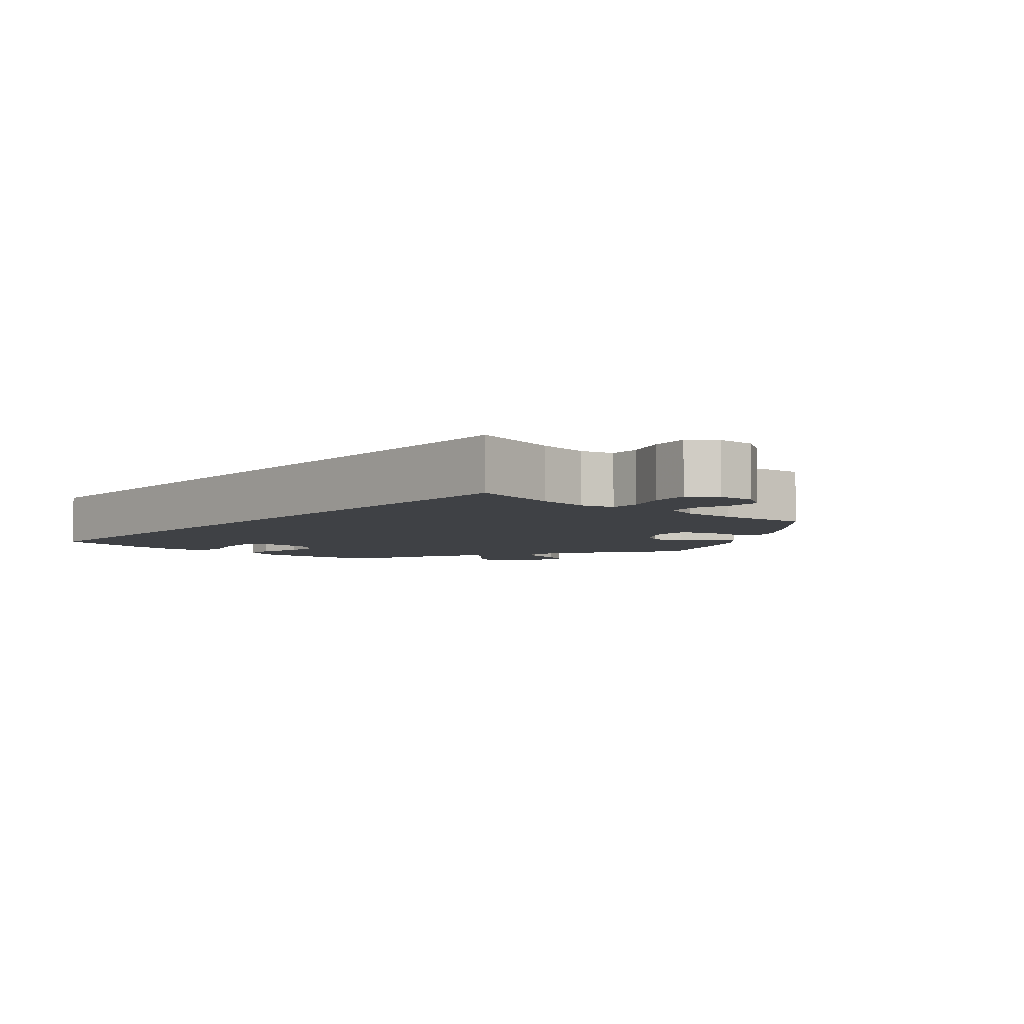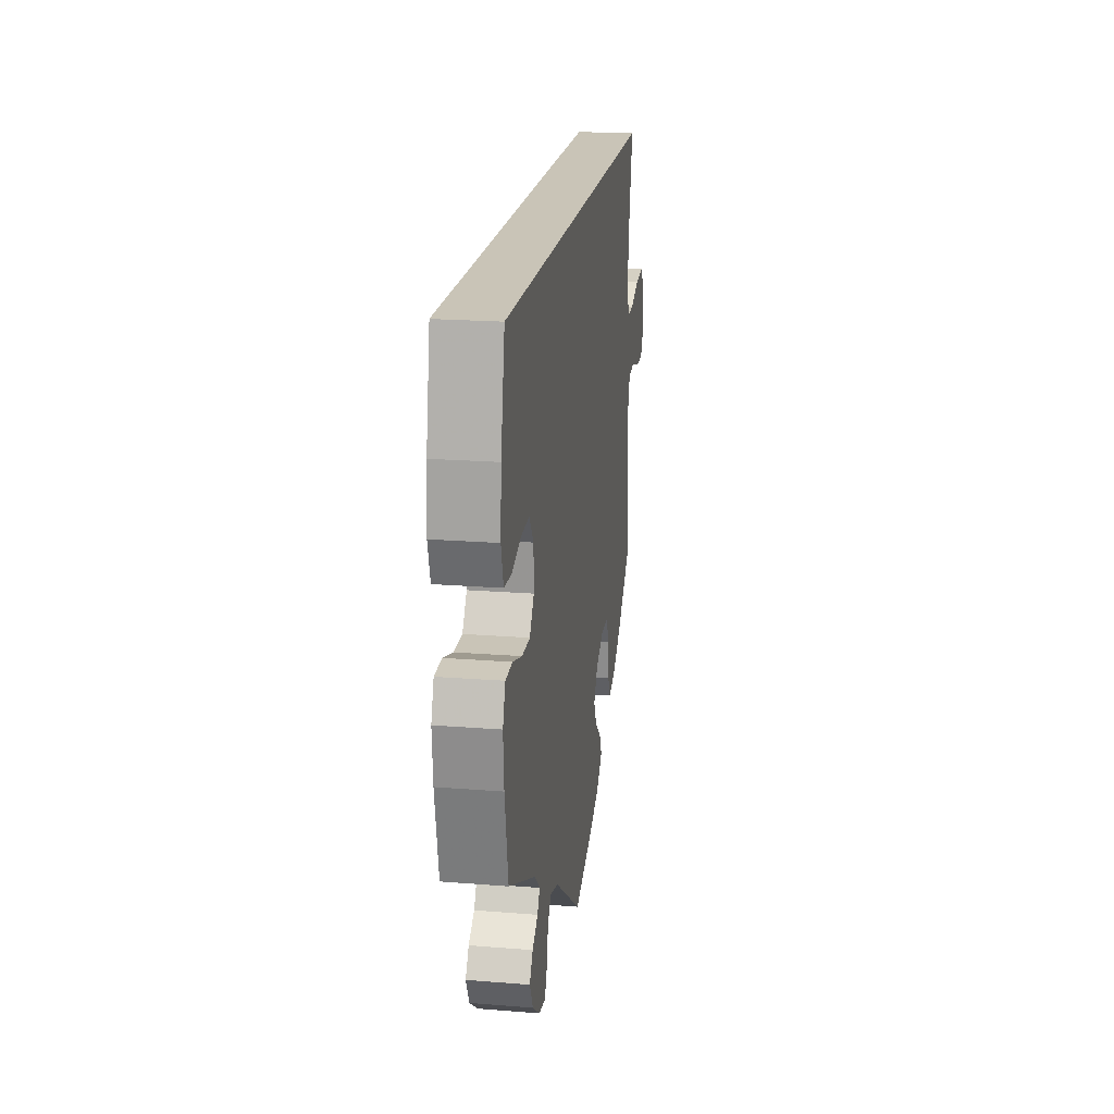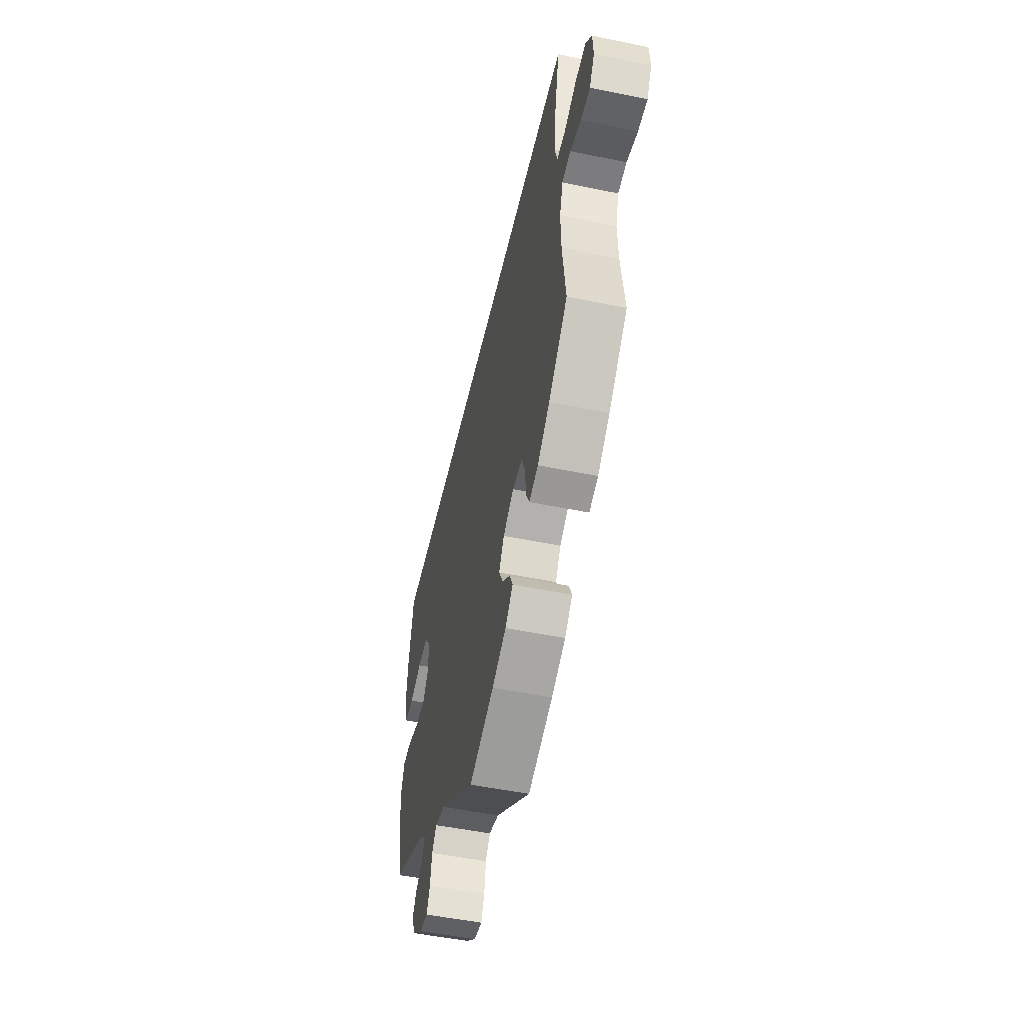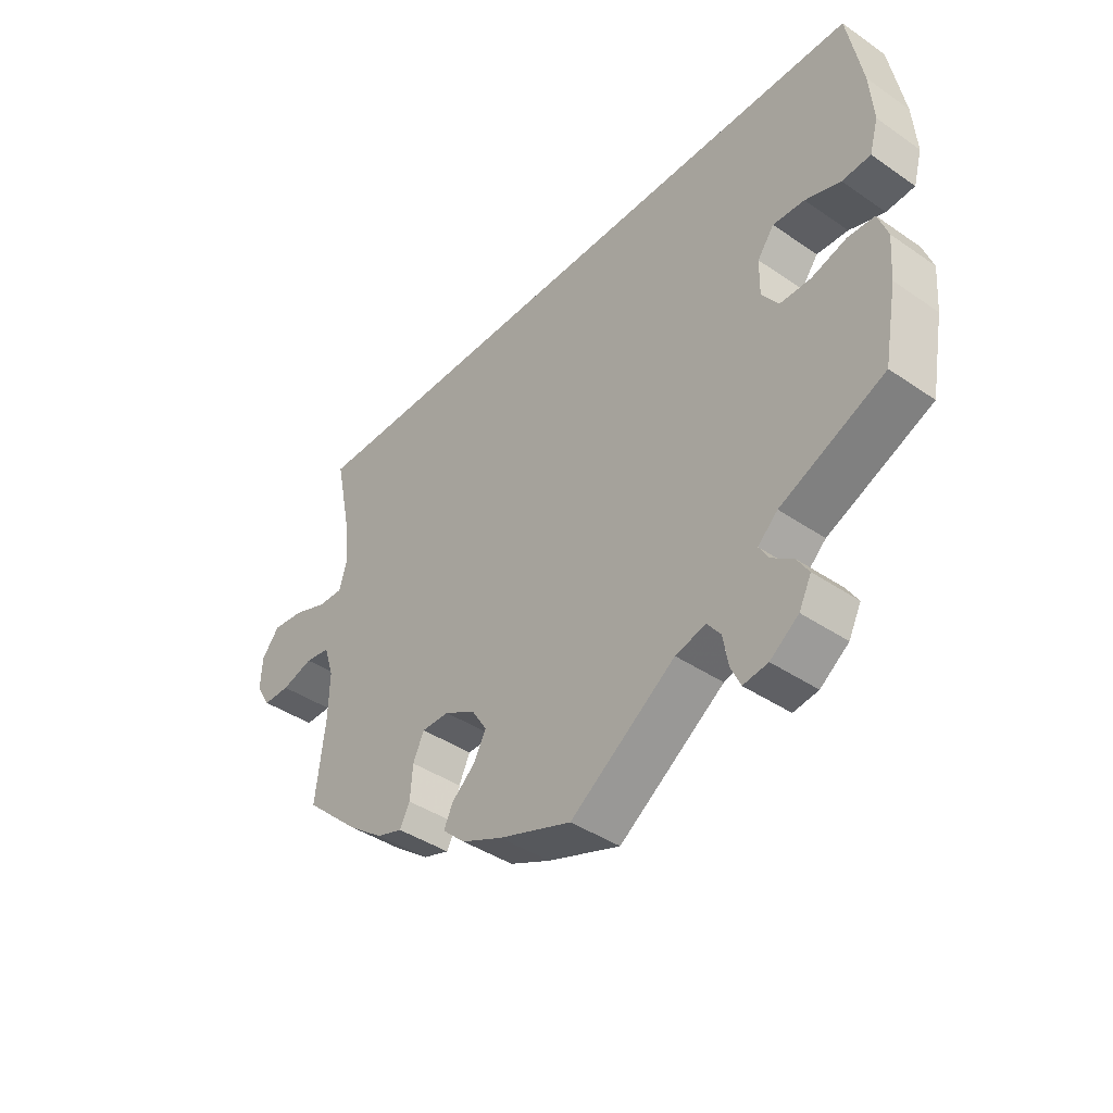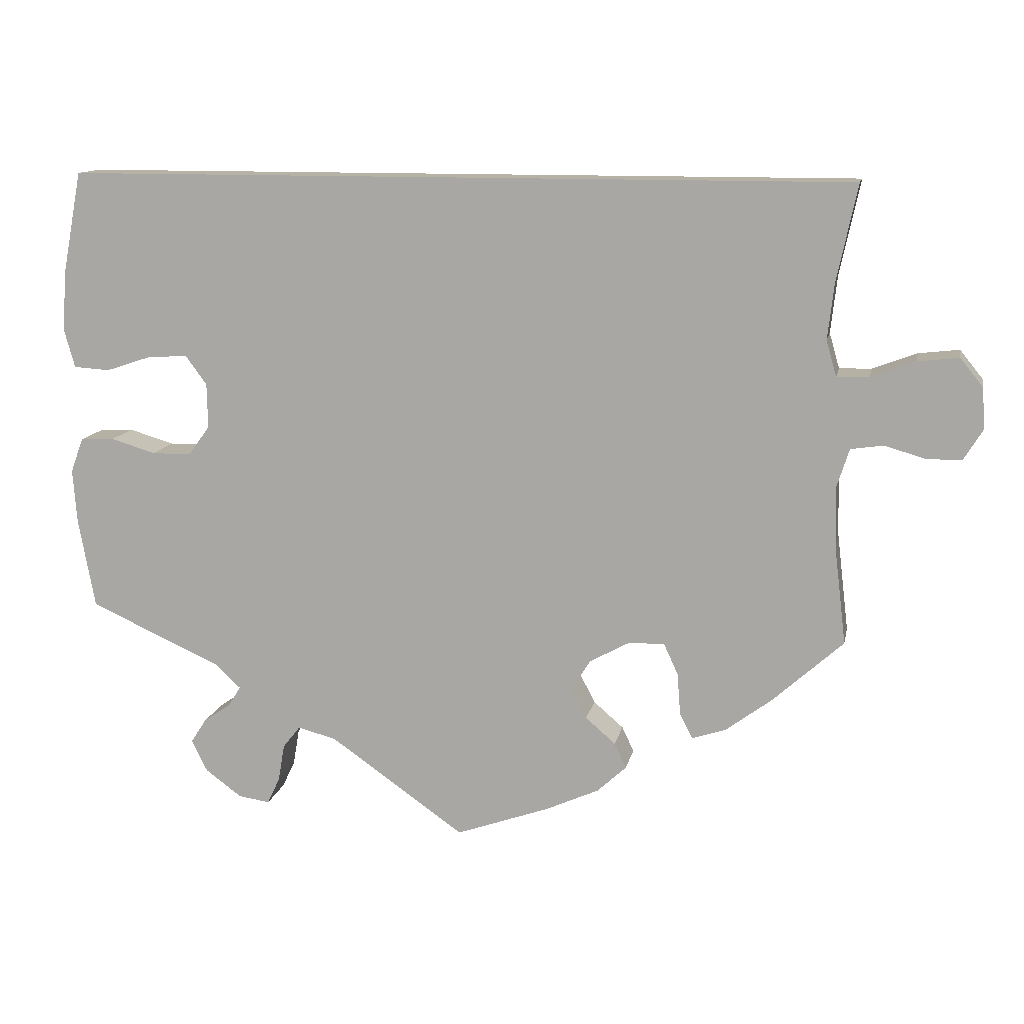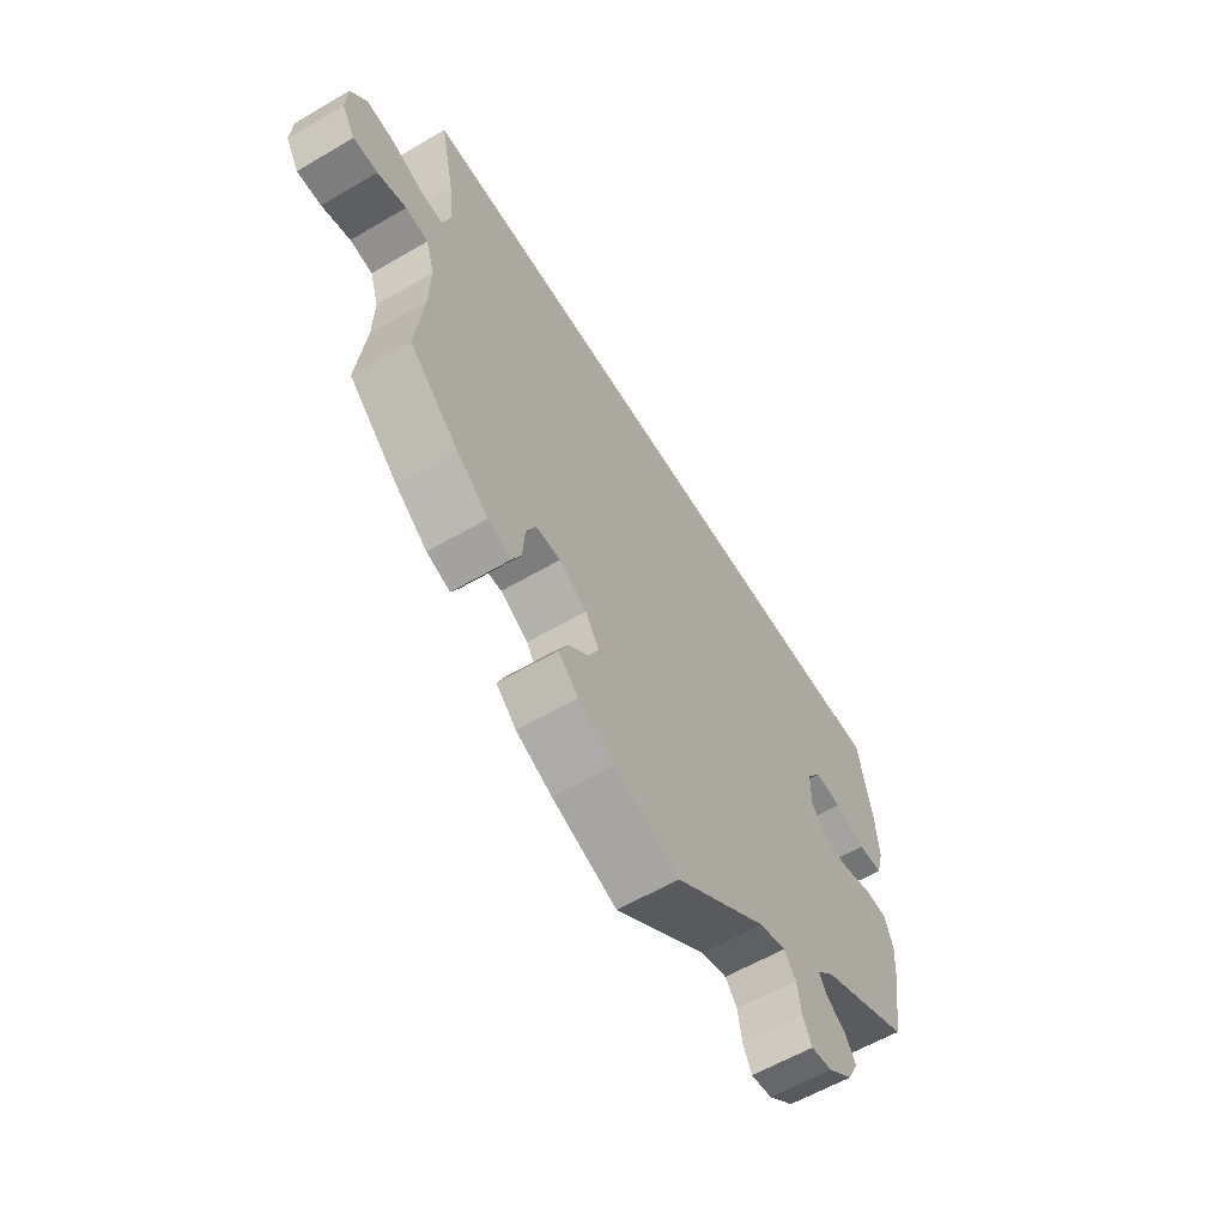
<metadata>
{"format":"obj","ext":"obj","renderer":"f3d","projection":"perspective","resolution":1024,"background":"white","views":[{"elev":-5.4,"azim":48.1,"up":"+Y"},{"elev":19.9,"azim":-81.6,"up":"+Z"},{"elev":-50.6,"azim":77.3,"up":"+Z"},{"elev":-40.9,"azim":-129.9,"up":"+Z"},{"elev":12.4,"azim":11.2,"up":"+Z"},{"elev":-59.2,"azim":121.1,"up":"+Z"}]}
</metadata>
<code>
v 0.501 0.07 0.29
v 0.475 0.07 0.168
v 0.467 0.07 0.097
v 0.48 0.07 0.052
v 0.521 0.07 0.053
v 0.577 0.07 0.074
v 0.629 0.07 0.08
v 0.658 0.07 0.044
v 0.661 0.07 -0.008
v 0.637 0.07 -0.047
v 0.593 0.07 -0.047
v 0.541 0.07 -0.032
v 0.5 0.07 -0.038
v 0.484 0.07 -0.088
v 0.486 0.07 -0.163
v 0.501 0.07 -0.288
v 0.411 0.07 -0.369
v 0.353 0.07 -0.412
v 0.31 0.07 -0.426
v 0.294 0.07 -0.394
v 0.29 0.07 -0.341
v 0.272 0.07 -0.302
v 0.227 0.07 -0.302
v 0.176 0.07 -0.33
v 0.151 0.07 -0.369
v 0.171 0.07 -0.407
v 0.209 0.07 -0.44
v 0.224 0.07 -0.472
v 0.187 0.07 -0.506
v 0.12 0.07 -0.536
v 0.001 0.07 -0.578
v -0.17 0.07 -0.458
v -0.219 0.07 -0.445
v -0.241 0.07 -0.473
v -0.249 0.07 -0.52
v -0.265 0.07 -0.554
v -0.305 0.07 -0.548
v -0.351 0.07 -0.514
v -0.371 0.07 -0.474
v -0.351 0.07 -0.443
v -0.316 0.07 -0.419
v -0.301 0.07 -0.394
v -0.333 0.07 -0.364
v -0.501 0.07 -0.288
v -0.522 0.07 -0.174
v -0.527 0.07 -0.106
v -0.511 0.07 -0.062
v -0.468 0.07 -0.06
v -0.411 0.07 -0.077
v -0.361 0.07 -0.077
v -0.334 0.07 -0.039
v -0.335 0.07 0.017
v -0.362 0.07 0.054
v -0.413 0.07 0.051
v -0.47 0.07 0.032
v -0.516 0.07 0.035
v -0.53 0.07 0.085
v -0.524 0.07 0.162
v -0.5 0.07 0.289
v 0.501 0 0.29
v 0.475 0 0.168
v 0.467 0 0.097
v 0.48 0 0.052
v 0.521 0 0.053
v 0.577 0 0.074
v 0.629 0 0.08
v 0.658 0 0.044
v 0.661 0 -0.008
v 0.637 0 -0.047
v 0.593 0 -0.047
v 0.541 0 -0.032
v 0.5 0 -0.038
v 0.484 0 -0.088
v 0.486 0 -0.163
v 0.501 0 -0.288
v 0.411 0 -0.369
v 0.353 0 -0.412
v 0.31 0 -0.426
v 0.294 0 -0.394
v 0.29 0 -0.341
v 0.272 0 -0.302
v 0.227 0 -0.302
v 0.176 0 -0.33
v 0.151 0 -0.369
v 0.171 0 -0.407
v 0.209 0 -0.44
v 0.224 0 -0.472
v 0.187 0 -0.506
v 0.12 0 -0.536
v 0.001 0 -0.578
v -0.17 0 -0.458
v -0.219 0 -0.445
v -0.241 0 -0.473
v -0.249 0 -0.52
v -0.265 0 -0.554
v -0.305 0 -0.548
v -0.351 0 -0.514
v -0.371 0 -0.474
v -0.351 0 -0.443
v -0.316 0 -0.419
v -0.301 0 -0.394
v -0.333 0 -0.364
v -0.501 0 -0.288
v -0.522 0 -0.174
v -0.527 0 -0.106
v -0.511 0 -0.062
v -0.468 0 -0.06
v -0.411 0 -0.077
v -0.361 0 -0.077
v -0.334 0 -0.039
v -0.335 0 0.017
v -0.362 0 0.054
v -0.413 0 0.051
v -0.47 0 0.032
v -0.516 0 0.035
v -0.53 0 0.085
v -0.524 0 0.162
v -0.5 0 0.289
f 58 59 1 2
f 57 58 2 3
f 54 55 56 57
f 53 54 57
f 53 57 3 4
f 52 53 4
f 51 52 4 5
f 50 51 5
f 46 47 48 49
f 46 49 50
f 43 44 45 46
f 42 43 46 50
f 38 39 40 41
f 38 41 42
f 37 38 42
f 34 35 36 37
f 33 34 37 42
f 32 33 42 50
f 26 27 28 29
f 25 26 29 30
f 18 19 20 21
f 18 21 22
f 15 16 17 18
f 14 15 18 22
f 13 14 22 23
f 9 10 11 12
f 9 12 13
f 8 9 13
f 5 6 7 8
f 5 8 13
f 25 30 31 32
f 24 25 32 50
f 23 24 50
f 5 13 23 50
f 61 60 118 117
f 62 61 117 116
f 116 115 114 113
f 116 113 112
f 63 62 116 112
f 63 112 111
f 64 63 111 110
f 64 110 109
f 108 107 106 105
f 109 108 105
f 105 104 103 102
f 109 105 102 101
f 100 99 98 97
f 101 100 97
f 101 97 96
f 96 95 94 93
f 101 96 93 92
f 109 101 92 91
f 88 87 86 85
f 89 88 85 84
f 80 79 78 77
f 81 80 77
f 77 76 75 74
f 81 77 74 73
f 82 81 73 72
f 71 70 69 68
f 72 71 68
f 72 68 67
f 67 66 65 64
f 72 67 64
f 91 90 89 84
f 109 91 84 83
f 109 83 82
f 109 82 72 64
f 1 60 61 2
f 2 61 62 3
f 3 62 63 4
f 4 63 64 5
f 5 64 65 6
f 6 65 66 7
f 7 66 67 8
f 8 67 68 9
f 9 68 69 10
f 10 69 70 11
f 11 70 71 12
f 12 71 72 13
f 13 72 73 14
f 14 73 74 15
f 15 74 75 16
f 16 75 76 17
f 17 76 77 18
f 18 77 78 19
f 19 78 79 20
f 20 79 80 21
f 21 80 81 22
f 22 81 82 23
f 23 82 83 24
f 24 83 84 25
f 25 84 85 26
f 26 85 86 27
f 27 86 87 28
f 28 87 88 29
f 29 88 89 30
f 30 89 90 31
f 31 90 91 32
f 32 91 92 33
f 33 92 93 34
f 34 93 94 35
f 35 94 95 36
f 36 95 96 37
f 37 96 97 38
f 38 97 98 39
f 39 98 99 40
f 40 99 100 41
f 41 100 101 42
f 42 101 102 43
f 43 102 103 44
f 44 103 104 45
f 45 104 105 46
f 46 105 106 47
f 47 106 107 48
f 48 107 108 49
f 49 108 109 50
f 50 109 110 51
f 51 110 111 52
f 52 111 112 53
f 53 112 113 54
f 54 113 114 55
f 55 114 115 56
f 56 115 116 57
f 57 116 117 58
f 58 117 118 59
f 59 118 60 1

</code>
